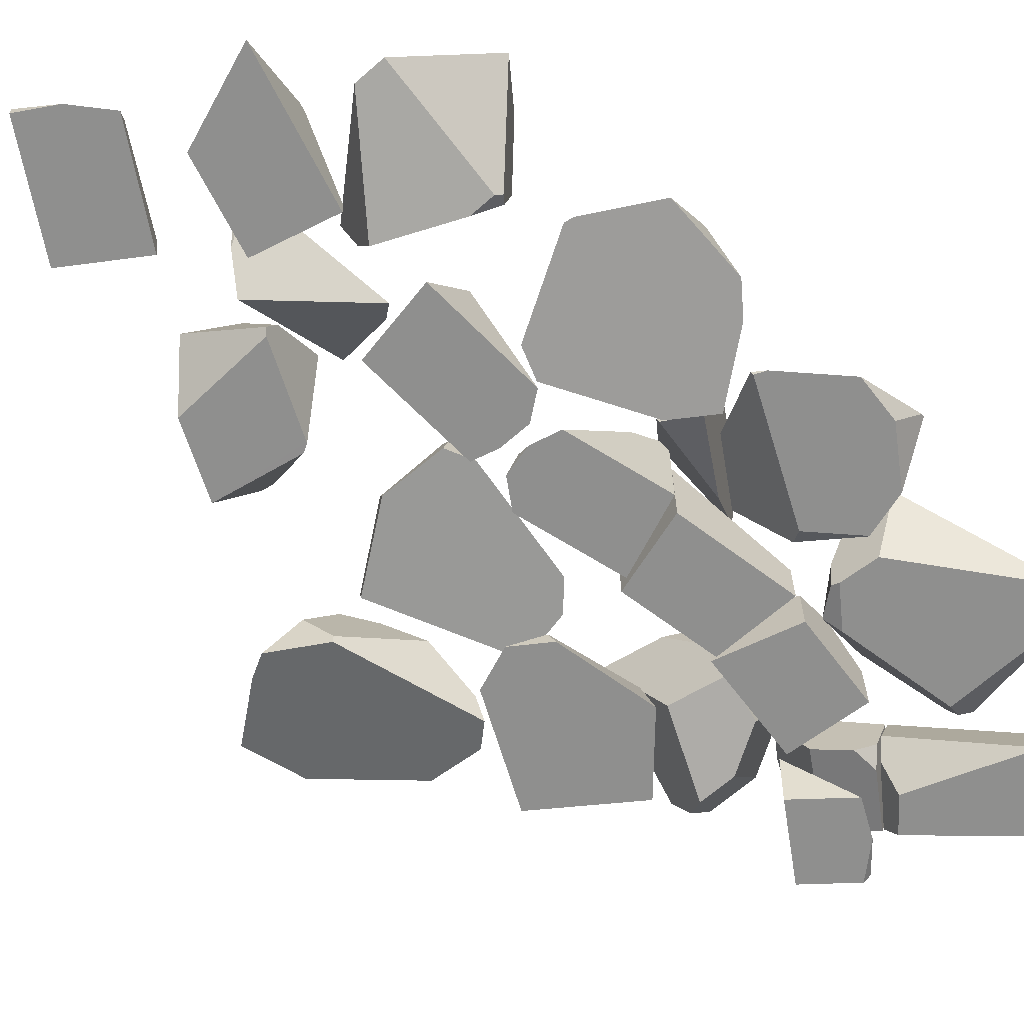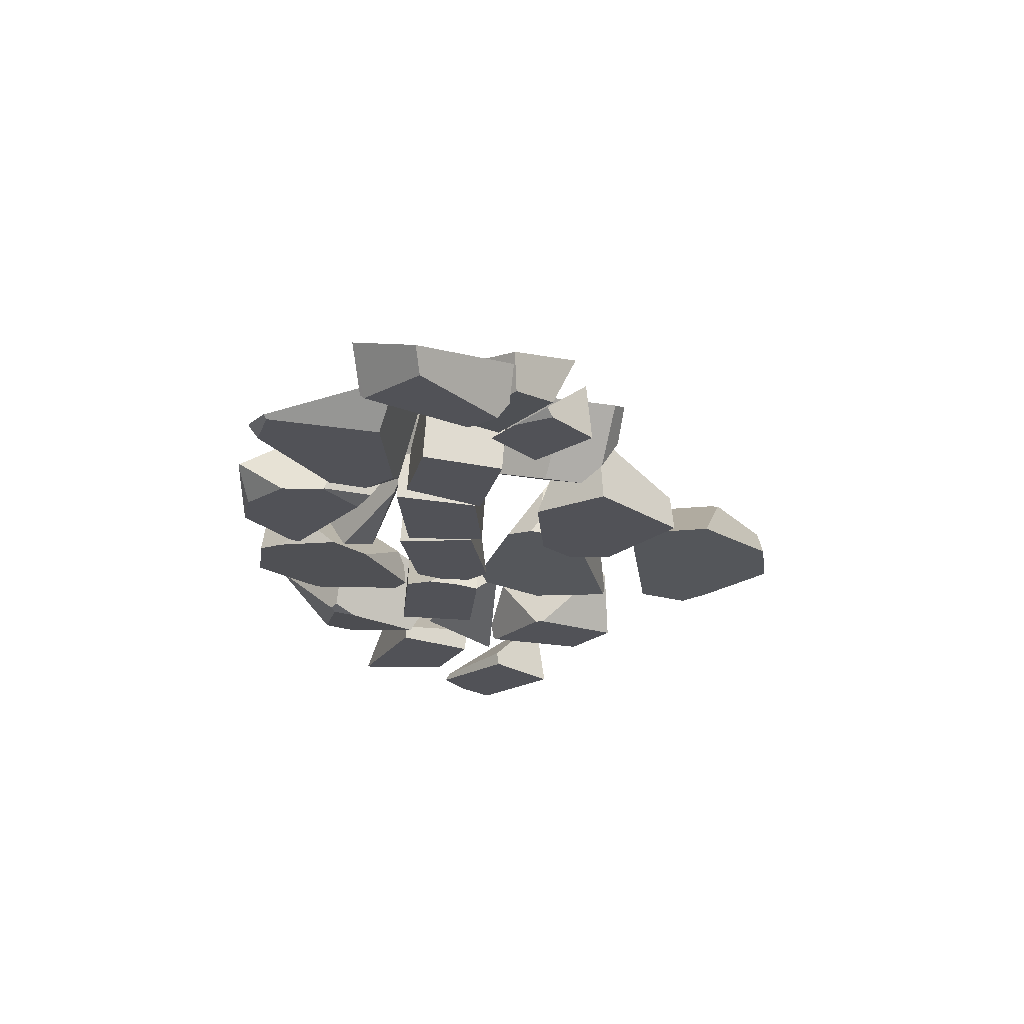
<metadata>
{"format":"obj","ext":"obj","renderer":"f3d","projection":"perspective","resolution":1024,"background":"white","views":[{"elev":-65.1,"azim":-130.6,"up":"+Y"},{"elev":68.4,"azim":4.1,"up":"+Z"}]}
</metadata>
<code>
o Cube.002_cell.019_Cube.002_cell.018
v 5.978 0.4704 19.14
v 5.505 0.06004 13.74
v 3.371 0.06002 16.07
v 5.12 2.512 13.42
v 4.501 0.05995 17.78
v 8.164 0.06001 16.88
v 6.265 0.06063 18.95
v 7.717 2.909 16.51
v 3.371 0.06002 16.07
v 5.505 0.06004 13.74
v 5.12 2.512 13.42
v 6.265 0.06063 18.95
v 4.501 0.05995 17.78
v 8.164 0.06001 16.88
v 7.717 2.909 16.51
f 1 15 11 3 13
f 13 7 1
f 7 6 15 1
f 11 2 3
f 5 9 10 14 12
f 10 4 8 14
o Cube.002_cell.018_Cube.002_cell.017
v 1.383 0.05959 -17.36
v -2.311 0.0601 -15.83
v -3.392 3.108 -19.05
v -2.311 0.7908 -15.83
v -5.12 0.06112 -22.59
v -3.742 2.967 -19.27
v -3.585 3.029 -18.89
v -0.3784 0.06023 -21.6
v 1.383 1.304 -17.36
v 0.744 2.427 -18.9
v -2.311 0.7908 -15.83
v -3.585 3.029 -18.89
v -3.742 2.967 -19.27
v -5.12 0.06112 -22.59
v -0.3784 0.06023 -21.6
v 1.383 1.304 -17.36
v 0.744 2.427 -18.9
f 17 29 30 16
f 31 26 17 16
f 30 25 31 16
f 26 22 21 29 17
f 23 20 28 18 32
f 18 28 27
f 27 19 24 32 18
o Cube.002_cell.017_Cube.002_cell.016
v -7.436 0.05999 0.1325
v -7.561 0.05999 7.836
v -9.573 0.06022 5.551
v -10.07 1.654 6.883
v -10.09 1.608 6.805
v -10.11 1.547 6.705
v -1.952 5.654 4.785
v -4.124 5.131 6.565
v -3.987 3.099 1.858
v -7.357 0.2326 0.04453
v -7.411 0.1867 0.01568
v -7.909 0.06031 0.41
v -10.03 0.06003 3.285
v -9.326 0.06001 2.329
v -5.344 0.09145 8.167
v -5.397 0.0601 8.17
v -3.083 0.6352 6.313
v -3.667 0.1378 5.997
v -3.759 0.06001 5.948
v -1.602 3.825 4.74
v -1.609 3.822 4.731
v -4.124 5.131 6.565
v -10.07 1.654 6.883
v -10.09 1.608 6.805
v -10.11 1.547 6.705
v -3.759 0.06001 5.948
v -3.667 0.1378 5.997
v -1.952 5.654 4.785
v -3.987 3.099 1.858
v -7.357 0.2326 0.04453
v -7.411 0.1867 0.01568
v -7.909 0.06031 0.41
v -10.03 0.06003 3.285
v -9.326 0.06001 2.329
v -5.397 0.0601 8.17
v -5.344 0.09145 8.167
v -3.083 0.6352 6.313
v -1.602 3.825 4.74
v -1.609 3.822 4.731
f 39 70 71 41
f 51 50 49 47 48
f 41 42 43 44 46 45 38 37 36 40 39
f 33 64 63
f 33 66 64
f 35 34 55 56
f 35 57 65
f 69 59 53 52
f 59 58 62 61 53
f 67 34 35 65 66 33 58
f 68 54 55 34 67
f 58 33 63 62
f 68 69 52 60 54
f 56 57 35
o Cube.002_cell.016_Cube.002_cell.015
v 8.582 3.816 8.591
v 12.58 1.884 5.518
v 6.684 3.316 7.106
v 6.306 0.767 1.717
v 9.002 0.05877 9.681
v 12.87 0.05588 5.967
v 5.696 0.0629 6.923
v 9.698 0.06048 1.048
v 7.562 0.06278 0.5486
v 5.722 0.06297 6.576
v 6.074 0.06391 1.932
v 9.002 0.05877 9.681
v 12.87 0.05588 5.967
v 5.696 0.0629 6.923
v 9.698 0.06048 1.048
v 7.562 0.06278 0.5486
v 5.722 0.06297 6.576
v 6.074 0.06391 1.932
f 76 78 81 82 80 79 77
f 72 83 84 73
f 83 72 74 85
f 88 85 74 75
f 89 88 75
f 84 86 73
f 87 89 75
f 75 74 72 73 86 87
o Cube.002_cell.015_Cube.002_cell.014
v 3.418 2.852 -6.248
v 5.84 3.888 0.5732
v 6.043 0.9045 -7.185
v 9.654 0.4153 -5.205
v 8.909 3.365 -1.359
v 5.737 1.663 1.645
v 8.048 1.806 1.11
v 7.688 4.637 -0.155
v 7.596 4.65 -0.1423
v 6.302 4.825 0.03614
v 7.738 4.627 -0.231
v 7.8 4.613 -0.3278
v 5.88 4.788 -1.51
v 5.334 1.005 1.674
v 7.351 0.7527 1.748
v 4.158 1.098 0.718
v 7.618 0.7167 1.711
v 4.075 1.105 0.6503
v 7.764 0.697 1.691
v 2.459 0.9634 -5.269
v 6.236 0.3812 -7.018
v 5.783 0.4243 -7.264
v 5.702 0.4356 -7.247
v 2.833 0.8345 -6.661
v 9.591 0.06622 -5.117
v 9.609 0.06002 -5.184
v 2.884 2.066 -6.358
v 7.688 4.637 -0.155
v 7.596 4.65 -0.1423
v 6.302 4.825 0.03614
v 7.738 4.627 -0.231
v 7.8 4.613 -0.3278
v 5.88 4.788 -1.51
v 5.334 1.005 1.674
v 7.351 0.7527 1.748
v 4.158 1.098 0.718
v 7.618 0.7167 1.711
v 4.075 1.105 0.6503
v 7.764 0.697 1.691
v 2.459 0.9634 -5.269
v 9.609 0.06002 -5.184
v 6.236 0.3812 -7.018
v 5.783 0.4243 -7.264
v 5.702 0.4356 -7.247
v 2.833 0.8345 -6.661
v 9.591 0.06622 -5.117
v 2.884 2.066 -6.358
f 119 98 97 100 101 102
f 109 116 113
f 113 112 111 110 115 135 108 106 104 103 105 107 109
f 90 92 132 133
f 90 122 121 94 93 92
f 117 118 91 95 126 128 96
f 95 124 126
f 95 123 124
f 95 125 123
f 95 91 127 125
f 93 94 114 130
f 99 122 90 136 129 127 91
f 92 93 131 132
f 120 117 96 94
f 121 120 94
f 134 136 90 133
f 118 99 91
f 130 131 93
f 96 128 114 94
o Cube.002_cell.014_Cube.002_cell.013
v 6.222 0.06025 -10.8
v 9.243 3.031 -10.21
v 6.919 6.088 -11.78
v 5.081 5.453 -12.38
v 3.055 0.9695 -14.69
v 3.056 0.9725 -14.68
v 3.156 0.2729 -15.09
v 3.621 2.664 -12.38
v 3.384 0.06015 -14.9
v 5.78 0.05989 -11.01
v 5.775 0.102 -10.99
v 5.81 0.05995 -10.96
v 6.155 1.972 -17.13
v 8.204 0.05994 -15.38
v 9.769 3.068 -10.38
v 5.604 5.776 -14.92
v 5.683 6.017 -14.59
v 5.863 6.081 -14.25
v 7.2 6.229 -11.96
v 5.699 6.063 -14.53
v 10.18 0.05993 -12.17
v 3.055 0.9695 -14.69
v 3.056 0.9725 -14.68
v 3.156 0.2729 -15.09
v 3.621 2.664 -12.38
v 3.384 0.06015 -14.9
v 5.78 0.05989 -11.01
v 5.775 0.102 -10.99
v 5.81 0.05995 -10.96
v 6.155 1.972 -17.13
v 8.204 0.05994 -15.38
v 5.604 5.776 -14.92
v 5.683 6.017 -14.59
v 5.863 6.081 -14.25
v 7.2 6.229 -11.96
v 5.699 6.063 -14.53
v 10.18 0.05993 -12.17
v 9.769 3.068 -10.38
f 149 152 153 156 154 155 151 157 167
f 167 162 143 149
f 162 163 148 147 144 142 141 143
f 161 164 138 139 140
f 159 161 140 172 169
f 137 165 146 173
f 137 138 164 165
f 138 137 173 174
f 140 139 170 172
f 139 138 174 171
f 160 158 168 166
f 169 168 158 159
f 171 170 139
f 173 146 145 150
o Cube.002_cell.013_Cube.002_cell.012
v -2.006 0.06 15.89
v -7.366 0.06001 16.57
v -8.051 0.06094 14.2
v -4.969 0.06036 9.082
v -1.59 1.2 16.94
v -6.092 2.258 8.915
v -3.156 1.447 8.423
v -1.862 1.923 17.67
v -1.078 2.423 17.03
v -7.496 0.2219 16.74
v -8.549 0.5952 14.53
v -4.986 3.976 8.35
v -6.681 3.114 9.101
v -6.222 3.405 8.728
v -0.1577 4.032 13.27
v -1.647 0.05973 10.26
v -1.443 0.4161 9.43
v -1.49 0.4156 9.382
v -3.148 0.06016 8.682
v -2.788 0.2265 8.572
v -3.025 0.1169 8.644
v -1.862 1.923 17.67
v -1.078 2.423 17.03
v -7.496 0.2219 16.74
v -8.549 0.5952 14.53
v -6.681 3.114 9.101
v -6.222 3.405 8.728
v -4.986 3.976 8.35
v -0.1577 4.032 13.27
v -1.647 0.05973 10.26
v -1.443 0.4161 9.43
v -1.49 0.4156 9.382
v -3.148 0.06016 8.682
v -2.788 0.2265 8.572
v -3.025 0.1169 8.644
f 192 191 190 193 195 194
f 186 188 187 185 184 182 183 189
f 209 207 178 180 201 202 181
f 196 198 176 175 179
f 180 200 201
f 199 200 180 178 177
f 178 207 204 175 176 177
f 176 198 199 177
f 206 208 181
f 197 179 175 204 205 203
f 208 209 181
f 205 206 181 202 203
f 197 196 179
o Cube.002_cell.012_Cube.002_cell.011
v -2.448 2.214 -6.259
v -5.334 3.978 -6.629
v -8.522 4.183 -3.984
v -6.851 1.255 -0.4259
v -7.181 0.9709 -9.051
v -10.03 2.908 -4.466
v -5.486 0.08324 0.3416
v -3.868 0.06078 -1.144
v -3.812 0.06001 -1.195
v -1.83 0.1968 -5.892
v -2.528 0.3231 -7.294
v -8.705 0.4027 -1.514
v -10.48 0.8206 -6.776
v -9.928 0.5532 -2.73
v -10.46 0.8203 -6.789
v -7.559 0.7565 -9.04
v -7.167 0.7379 -9.169
v -7.139 0.7353 -9.158
v -1.859 0.351 -5.961
v -2.074 1.484 -6.476
v -8.705 0.4027 -1.514
v -5.486 0.08324 0.3416
v -3.868 0.06078 -1.144
v -3.812 0.06001 -1.195
v -1.83 0.1968 -5.892
v -10.48 0.8206 -6.776
v -9.928 0.5532 -2.73
v -10.46 0.8203 -6.789
v -7.559 0.7565 -9.04
v -7.167 0.7379 -9.169
v -7.139 0.7353 -9.158
v -2.528 0.3231 -7.294
v -1.859 0.351 -5.961
v -2.074 1.484 -6.476
f 220 229 228 219
f 219 218 217 216 221 223 222 224 225 226 227 220
f 213 230 231
f 243 241 240 211 210
f 215 235 236
f 231 232 233 210 211 212 213
f 242 243 210
f 240 239 214 211
f 214 238 237 235 215 212 211
f 233 234 242 210
f 212 215 236 230 213
f 239 238 214
o Cube.002_cell.011_Cube.002_cell.010
v 3.874 0.06003 12.39
v -0.03139 0.06001 13.26
v -0.3213 2.644 8.525
v -0.3284 3.566 10.81
v -0.0314 2.687 13.26
v -0.1136 2.821 12.89
v -0.5395 3.511 10.97
v -1.014 0.06001 8.829
v -0.9355 2.561 9.185
v -1.015 2.347 8.829
v -1.015 2.371 8.829
v 3.874 2.942 12.39
v 3.592 3.398 11.12
v 2.719 0.06003 7.19
v 2.719 1.87 7.191
v 2.719 1.876 7.191
v -0.0314 2.687 13.26
v -0.1136 2.821 12.89
v -0.5395 3.511 10.97
v -0.9355 2.561 9.185
v -1.014 0.06001 8.829
v -1.015 2.347 8.829
v -1.015 2.371 8.829
v 3.874 2.942 12.39
v 3.592 3.398 11.12
v 2.719 0.06003 7.19
v 2.719 1.87 7.191
v 2.719 1.876 7.191
f 244 269 270 259 268 267
f 244 267 248 245
f 245 251 269 244
f 248 249 250 252 254 253 251 245
f 264 265 258 257
f 246 266 263 247
f 262 261 247
f 263 262 247
f 247 261 260 255 256
f 265 266 246 271 258
f 256 271 246 247
o Cube.002_cell.010_Cube.002_cell.009
v -1.77 3.8 -13.41
v -6.202 2.743 -10.9
v -0.9238 3.079 -15.01
v -1.657 3.835 -13.62
v -2.121 4.109 -13.12
v -1.695 3.874 -13.55
v -2.23 4.152 -13.04
v -8.31 4.363 -12.58
v -4.425 5.002 -11.46
v -6.114 1.171 -18.43
v -10.23 3.3 -14.5
v -7.56 1.284 -18.21
v -5.252 0.06 -12.14
v -6.6 0.3327 -11.63
v -6.334 0.4792 -11.37
v -6.656 0.3016 -11.69
v -6.623 0.2766 -11.73
v -6.46 0.1533 -11.96
v -1.291 1.248 -14.33
v -1.292 1.24 -14.33
v -1.298 1.229 -14.33
v -1.918 0.06003 -14.23
v -0.9238 3.079 -15.01
v -1.657 3.835 -13.62
v -2.121 4.109 -13.12
v -1.695 3.874 -13.55
v -2.23 4.152 -13.04
v -4.425 5.002 -11.46
v -8.31 4.363 -12.58
v -10.23 3.3 -14.5
v -7.56 1.284 -18.21
v -6.334 0.4792 -11.37
v -5.252 0.06 -12.14
v -6.656 0.3016 -11.69
v -6.623 0.2766 -11.73
v -6.46 0.1533 -11.96
v -6.6 0.3327 -11.63
v -1.291 1.248 -14.33
v -1.292 1.24 -14.33
v -1.298 1.229 -14.33
v -6.114 1.171 -18.43
v -1.918 0.06003 -14.23
f 274 290 291 292 313 281
f 284 286 285 305 306 289
f 281 283 282 279 280 278 276 277 275 274
f 272 296 298 311 310
f 273 308 303
f 304 293 311 298 299 273 303
f 273 299 300
f 272 310 309 295 297
f 309 294 295
f 297 296 272
f 300 301 287 308 273
f 304 307 302 312 293
f 288 287 301 302
f 307 288 302
o Cube.002_cell.009_Cube.002_cell.008
v -3.449 0.8279 -1.199
v -2.15 2.09 3.35
v -2.51 1.709 2.142
v -3.474 0.6888 -1.094
v -4.97 0.1949 -0.1618
v -3.548 0.6643 -1.048
v -2.133 6.784 4.706
v -0.7474 6.965 2.338
v -1.011 6.686 1.453
v -5.6 4.453 0.3876
v -6.02 1.757 -0.8231
v -6.015 1.749 -0.8199
v -0.7979 4.892 5.573
v -2.15 2.09 3.35
v -2.51 1.709 2.142
v -3.474 0.6888 -1.094
v -4.97 0.1949 -0.1618
v -3.548 0.6643 -1.048
v -2.133 6.784 4.706
v -0.7474 6.965 2.338
v -1.011 6.686 1.453
v -5.6 4.453 0.3876
v -6.02 1.757 -0.8231
v -6.015 1.749 -0.8199
v -0.7979 4.892 5.573
f 315 326 320 335 336 337 318
f 320 321 322 335
f 318 319 317 316 315
f 314 329 331 325 324
f 328 329 314
f 333 332 338
f 331 330 325
f 333 338 327 328 314 334
f 324 323 334 314
o Cube.002_cell.008_Cube.002_cell.007
v -0.2376 4.545 1.967
v -0.853 2.645 7.675
v 1.984 4.968 2.96
v -1.603 2.371 7.778
v -1.603 0.06002 7.778
v -1.248 4.265 1.811
v -1.248 0.06001 1.81
v 2.437 1.876 7.227
v 2.437 0.06002 7.227
v 2.684 4.659 3.075
v 2.723 3.171 2.426
v 2.723 0.06002 2.426
v -1.603 2.371 7.778
v -1.248 4.265 1.811
v -1.603 0.06002 7.778
v -1.248 0.06001 1.81
v 2.437 0.06002 7.227
v 2.437 1.876 7.227
v 2.684 4.659 3.075
v 2.723 3.171 2.426
v 2.723 0.06002 2.426
f 347 343 345 350
f 350 349 348 346 347
f 343 342 344 345
f 352 351 340 341 339
f 357 358 339 341
f 359 354 352 339 358
f 353 355 356 340 351
f 356 357 341 340
o Cube.002_cell.007_Cube.002_cell.006
v 4.598 4.98 13.07
v 2.436 1.179 16.2
v 3.602 1.476 13.58
v 1.717 1.735 15.64
v 1.487 3.733 16.21
v 2.358 1.21 14.87
v 4.668 4.373 12.9
v 6.991 4.446 15.92
v 6.005 4.769 14.39
v 7.139 4.398 16.16
v 6.193 1.828 16.76
v 4.477 1.461 18.54
v 4.271 3.249 19.04
v 4.886 4.437 13.14
v 1.487 3.733 16.21
v 1.717 1.735 15.64
v 2.358 1.21 14.87
v 3.602 1.476 13.58
v 4.668 4.373 12.9
v 6.005 4.769 14.39
v 6.991 4.446 15.92
v 7.139 4.398 16.16
v 6.193 1.828 16.76
v 4.477 1.461 18.54
v 4.271 3.249 19.04
v 4.886 4.437 13.14
f 379 385 366 360
f 374 372 369 380 379 360
f 372 371 370 369
f 366 362 365 363 374 360
f 383 384 364 375 361
f 367 381 382 377 378 373
f 382 383 361 376 377
f 373 368 367
f 375 376 361
o Cube.002_cell.006_Cube.002_cell.005
v -0.7739 4.545 1.463
v 1.03 0.513 -4.363
v -1.761 0.06041 1.221
v -1.761 4.267 1.222
v -1.695 4.744 0.774
v -1.01 0.06042 -3.887
v -1.493 3.928 -0.5996
v -1.497 3.947 -0.5675
v 2.142 3.166 2.177
v 2.141 0.05961 2.177
v 0.325 0.06018 -4.435
v 2.908 0.05962 -3.047
v 1.862 0.05987 -4.279
v 1.91 0.05986 -4.223
v -1.761 4.267 1.222
v -1.761 0.06041 1.221
v 2.908 0.05962 -3.047
v 2.142 3.166 2.177
v -1.695 4.744 0.774
v -1.01 0.06042 -3.887
v -1.493 3.928 -0.5996
v -1.497 3.947 -0.5675
v 2.141 0.05961 2.177
v 0.325 0.06018 -4.435
v 1.862 0.05987 -4.279
v 1.91 0.05986 -4.223
f 408 388 405 396 410 411 402
f 402 394 408
f 388 389 390 393 406 405
f 387 398 409
f 403 397 399 407 404 386
f 404 400 386
f 403 386 400 401 395
f 399 398 387 392 407
f 387 409 391 392
o Cube.002_cell.005_Cube.002_cell.004
v 2.662 0.05996 -27.44
v -0.04999 0.05997 -24.43
v 0.2163 0.4172 -24.1
v 3.346 0.8314 -20.22
v 3.356 0.7791 -20.21
v 3.501 0.06006 -20.03
v 1.125 0.05996 -26.2
v 6.485 0.06005 -22.7
v 6.326 0.06005 -22.56
v 2.662 0.584 -27.44
v 5.4 4.252 -24.05
v 5.438 4.257 -24
v 5.63 4.282 -23.76
v -0.04999 0.05997 -24.43
v 0.2163 0.4172 -24.1
v 3.346 0.8314 -20.22
v 3.356 0.7791 -20.21
v 3.501 0.06006 -20.03
v 1.125 0.05996 -26.2
v 6.485 0.06005 -22.7
v 6.326 0.06005 -22.56
v 2.662 0.584 -27.44
v 5.4 4.252 -24.05
v 5.438 4.257 -24
v 5.63 4.282 -23.76
f 419 420 417 413 430 412
f 430 433 412
f 433 422 423 424 419 412
f 417 416 415 414 413
f 428 429 432
f 432 431 436 427 428
f 421 418 425 426 434
f 436 435 427
f 435 434 426 427
o Cube.002_cell.004_Cube.002_cell.003
v 8.791 0.8757 11.66
v 9.525 2.263 11.35
v 7.824 0.06002 11.24
v 6.029 0.06017 11.48
v 3.733 0.5403 10.6
v 3.183 1.35 8.65
v 5.908 1.533 7.819
v 9.25 3.445 13.36
v 6.771 3.445 13.7
v 9.723 3.759 12.51
v 8.58 5.948 7.199
v 8.151 6.277 6.435
v 4.105 4.003 12.68
v 2.985 5.652 8.709
v 5.309 6.087 7.302
v 3.03 3.196 8.415
v 7.824 0.06002 11.24
v 6.029 0.06017 11.48
v 3.733 0.5403 10.6
v 5.908 1.533 7.819
v 3.183 1.35 8.65
v 9.25 3.445 13.36
v 6.771 3.445 13.7
v 9.723 3.759 12.51
v 8.58 5.948 7.199
v 8.151 6.277 6.435
v 5.309 6.087 7.302
v 4.105 4.003 12.68
v 2.985 5.652 8.709
v 3.03 3.196 8.415
f 441 464 450 466 442
f 464 445 444 446 461 462 451 450
f 442 443 439 440 441
f 454 453 437 458 459
f 457 452 463 448 456
f 452 465 463
f 458 437 438 460
f 449 455 454 459
f 447 460 438
f 447 438 437 453 456 448
o Cube.002_cell.003_Cube.002_cell.002
v 15.82 5.061 -2.989
v 10.67 3.238 -0.946
v 10.7 1.635 1.648
v 12.7 1.984 -5.796
v 11.79 0.4476 -4.819
v 11.81 4.39 -2.608
v 15.26 5.071 -3.104
v 12.57 4.41 -4.153
v 12.14 0.878 3.123
v 12.1 0.8716 3.128
v 10.87 0.5329 2.278
v 10.87 0.5312 2.251
v 10.98 0.4812 1.44
v 14.79 1.403 2.741
v 18.28 1.783 -1.128
v 11.86 0.09773 -4.786
v 14.27 0.4485 -6.505
v 14.52 0.5096 -6.408
v 18.71 1.596 -4.171
v 15.55 0.7642 -6.004
v 14.01 0.4099 -6.316
v 18.15 3.659 -3.438
v 18.49 2.557 -4.123
v 15.26 5.071 -3.104
v 11.81 4.39 -2.608
v 18.15 3.659 -3.438
v 18.49 2.557 -4.123
v 12.57 4.41 -4.153
v 14.79 1.403 2.741
v 12.14 0.878 3.123
v 12.1 0.8716 3.128
v 10.87 0.5329 2.278
v 10.87 0.5312 2.251
v 10.98 0.4812 1.44
v 11.86 0.09773 -4.786
v 18.28 1.783 -1.128
v 14.27 0.4485 -6.505
v 14.52 0.5096 -6.408
v 18.71 1.596 -4.171
v 15.55 0.7642 -6.004
v 14.01 0.4099 -6.316
f 485 489 488 481
f 481 480 475 476 477 478 479 482 487 483 484 486 485
f 474 472 473
f 471 470 503 507
f 493 504 503 470 494 490 467 492
f 491 494 470 471 468
f 495 502 492 467
f 469 497 496 495 467 490 491 468
f 469 498 497
f 469 468 499 498
f 500 499 468 471
f 506 504 493
f 493 505 506
f 501 500 471
f 507 501 471
o Cube.002_cell.002_Cube.002_cell.001
v -2.473 0.06106 19.7
v 2.293 0.05938 17.15
v 2.012 1.166 16.03
v 1.355 1.872 15.57
v 1.356 1.897 15.58
v 1.45 3.817 16.33
v -2.682 0.2199 19.63
v -3.133 2.206 21.05
v -3.06 1.883 20.82
v 4.268 2.668 18.93
v 4.184 0.9343 18.25
v 4.183 0.9262 18.25
v 3.684 0.05873 18.46
v 0.229 0.0604 22.56
v -0.01993 1.16 23.35
v 1.355 1.872 15.57
v 1.356 1.897 15.58
v 1.45 3.817 16.33
v -2.682 0.2199 19.63
v -3.133 2.206 21.05
v -3.06 1.883 20.82
v 4.268 2.668 18.93
v 4.184 0.9343 18.25
v 4.183 0.9262 18.25
v 3.684 0.05873 18.46
v 0.229 0.0604 22.56
v -0.01993 1.16 23.35
f 515 522 517 513
f 522 521 520 519 518 517
f 513 512 511 514 516 515
f 533 534 527 528 508
f 524 525 529 530
f 523 510 509 508 526
f 531 532 509 510
f 533 508 509 532
f 530 531 510 523 524
f 528 526 508
o Cube.002_cell.001_Cube.002_cell.000
v 0.9293 2.893 -18.7
v 0.0266 2.634 -18.09
v 1.001 3.553 -17.51
v 0.3784 2.634 -18.52
v 1.919 1.341 -17.89
v 3.241 2.944 -11.46
v 0.1631 0.8395 -11.73
v -0.6629 0.06002 -12.22
v 2.928 0.06001 -16.63
v -0.6586 0.06001 -12.22
v 2.767 3.766 -11.73
v 1.001 3.553 -17.51
v 0.0266 2.634 -18.09
v 1.919 1.341 -17.89
v 0.3784 2.634 -18.52
v 3.241 2.944 -11.46
v 0.1631 0.8395 -11.73
v -0.6629 0.06002 -12.22
v 2.928 0.06001 -16.63
v -0.6586 0.06001 -12.22
v 2.767 3.766 -11.73
f 535 549 547 546
f 548 549 535
f 546 555 550 543 548 535
f 550 551 542 544 543
f 536 552 541 545 537
f 536 538 554 552
f 553 554 538 539
f 541 540 545
o Cube.002_cell_Cube.002_cell.020
v -1.78 3.45 -9.415
v 1.707 2.985 -6.981
v 0.3266 0.5137 -5.095
v -1.689 0.06001 -5.729
v -2.229 0.06002 -11.7
v -2.028 3.377 -9.474
v -2.03 3.341 -9.497
v 2.33 0.06001 -5.705
v 2.206 2.767 -7.077
v 2.202 2.754 -7.116
v 1.801 0.06001 -11.55
v -0.4746 0.06001 -5.053
v -0.3785 0.06001 -5
v 1.902 1.721 -10.43
v 1.155 0.06001 -5.208
v 2.178 0.06001 -5.641
v -2.028 3.377 -9.474
v -1.689 0.06001 -5.729
v -2.03 3.341 -9.497
v -2.229 0.06002 -11.7
v 2.202 2.754 -7.116
v 1.902 1.721 -10.43
v 2.33 0.06001 -5.705
v 2.206 2.767 -7.077
v -0.4746 0.06001 -5.053
v -0.3785 0.06001 -5
v 1.155 0.06001 -5.208
v 1.801 0.06001 -11.55
v 2.178 0.06001 -5.641
f 563 571 582 568 580 559 560 566
f 566 569 565 564 563
f 559 561 562 560
f 557 579 576 556
f 558 570 584
f 556 576 577
f 577 583 575 574
f 558 584 578 579 557
f 581 570 558
f 574 572 556 577
f 567 581 558 557 556 572 573

</code>
